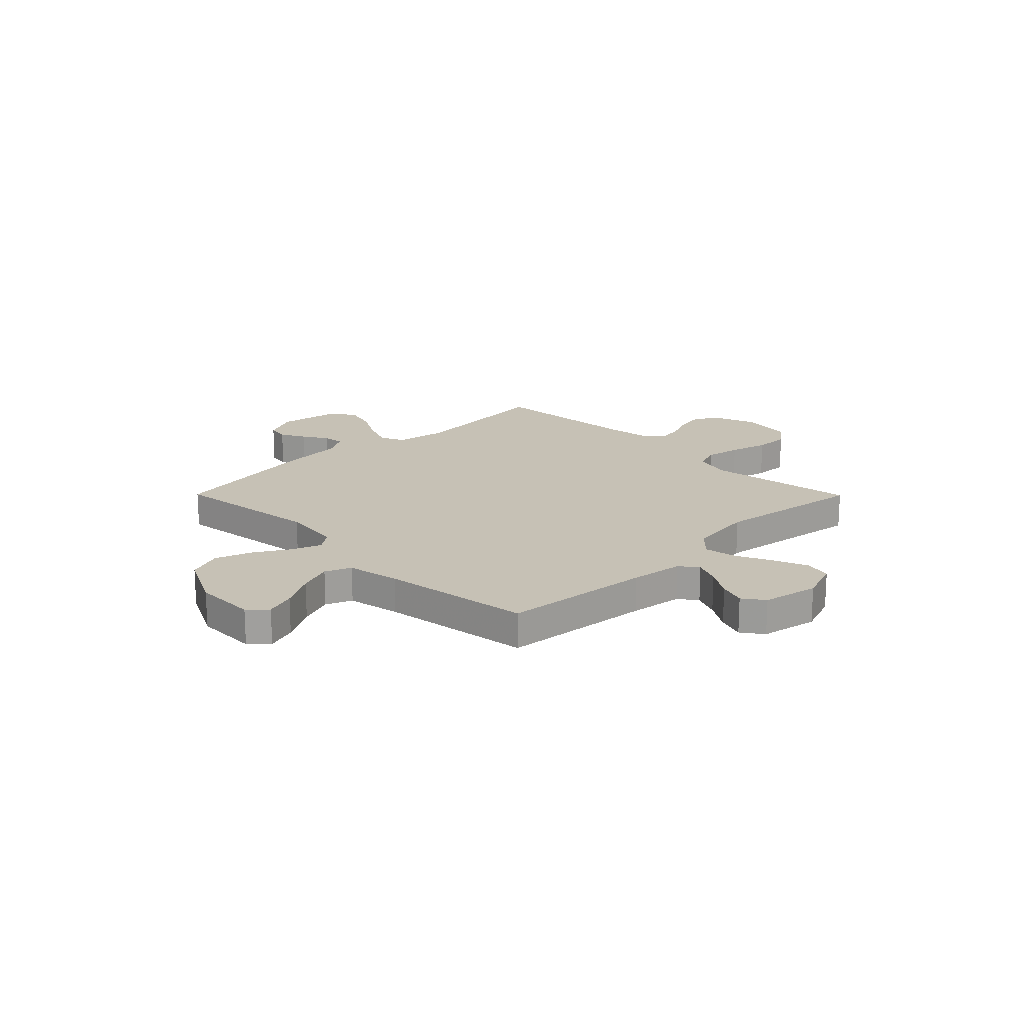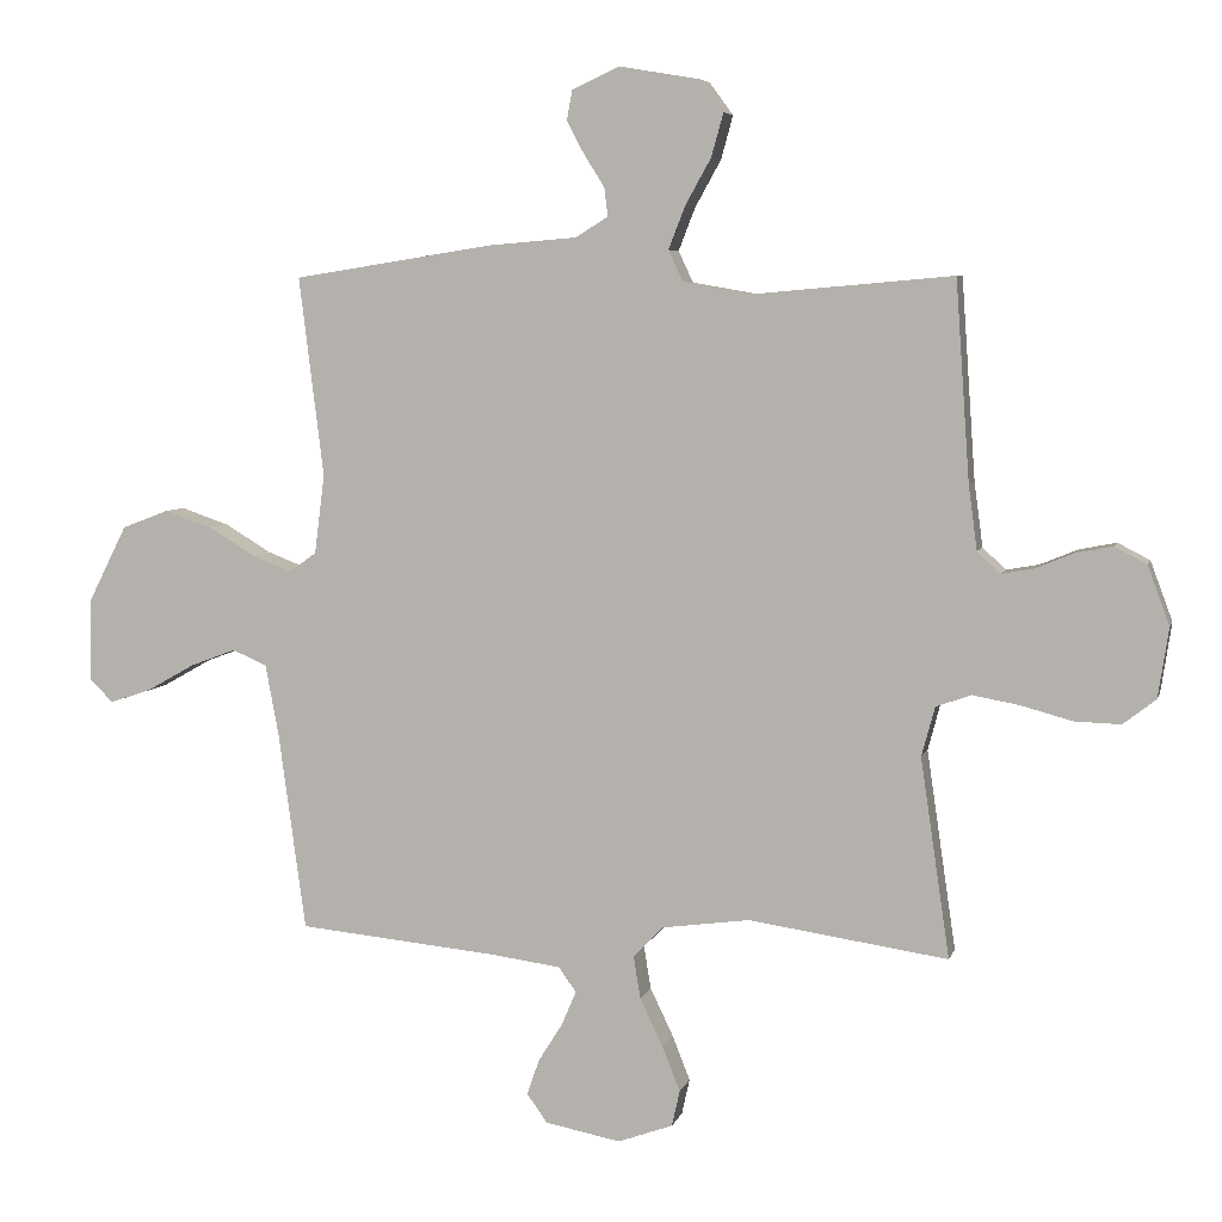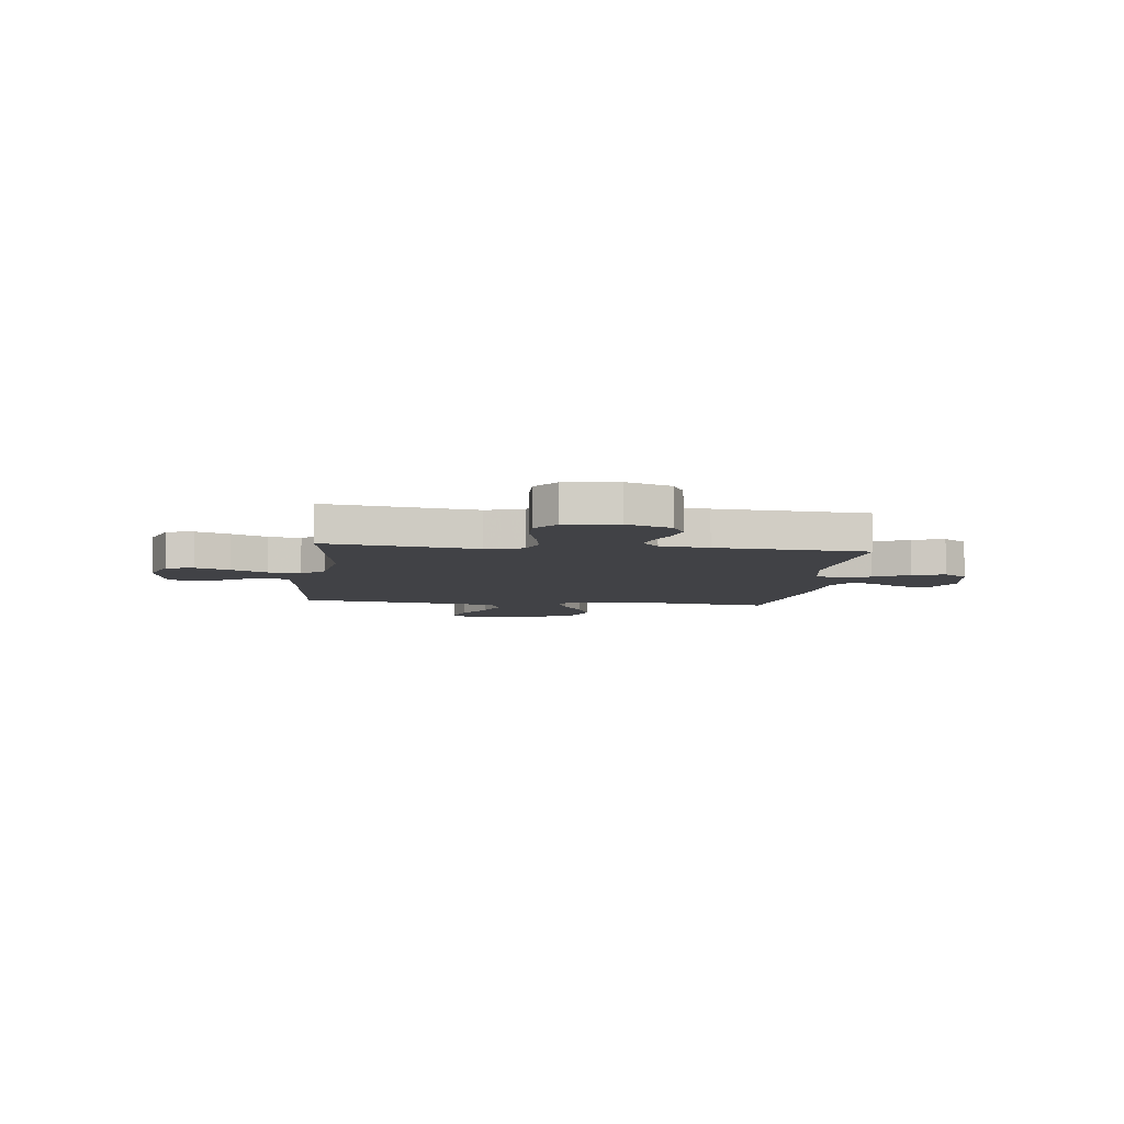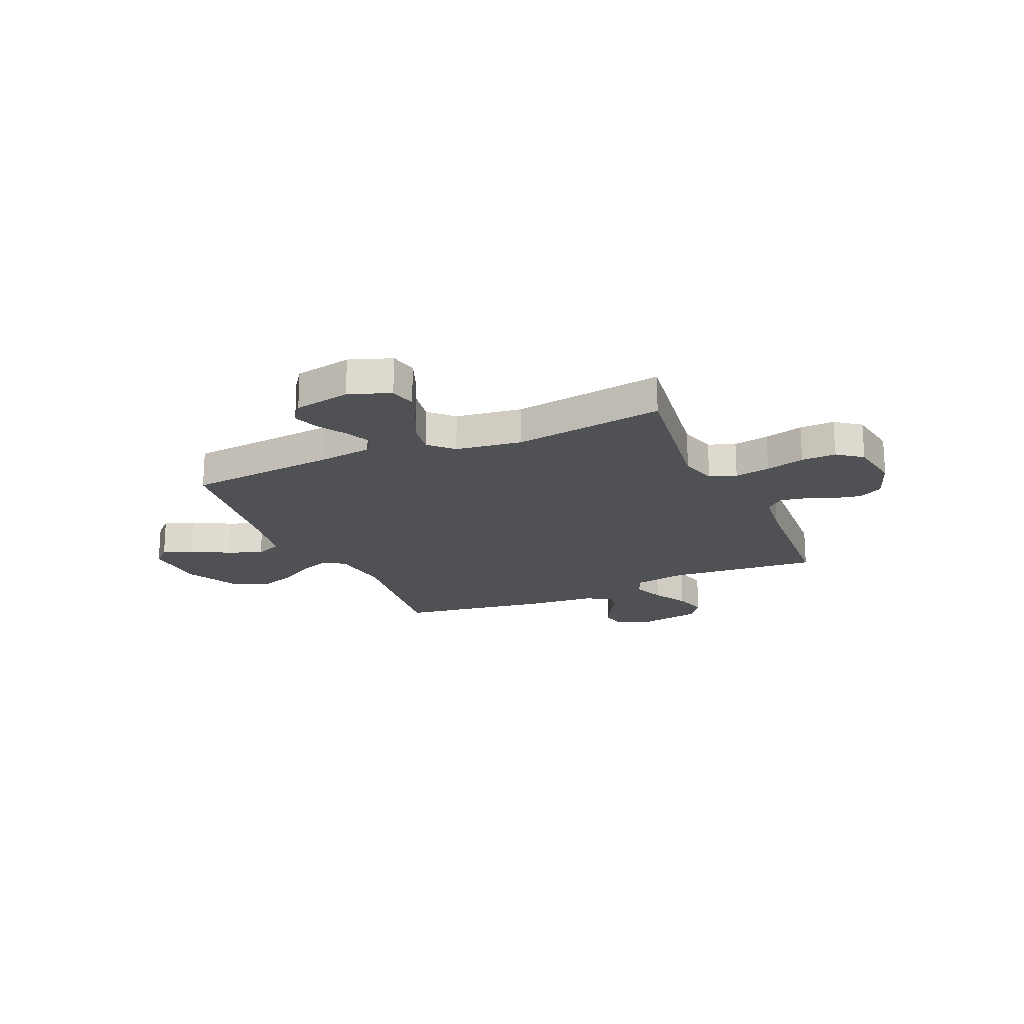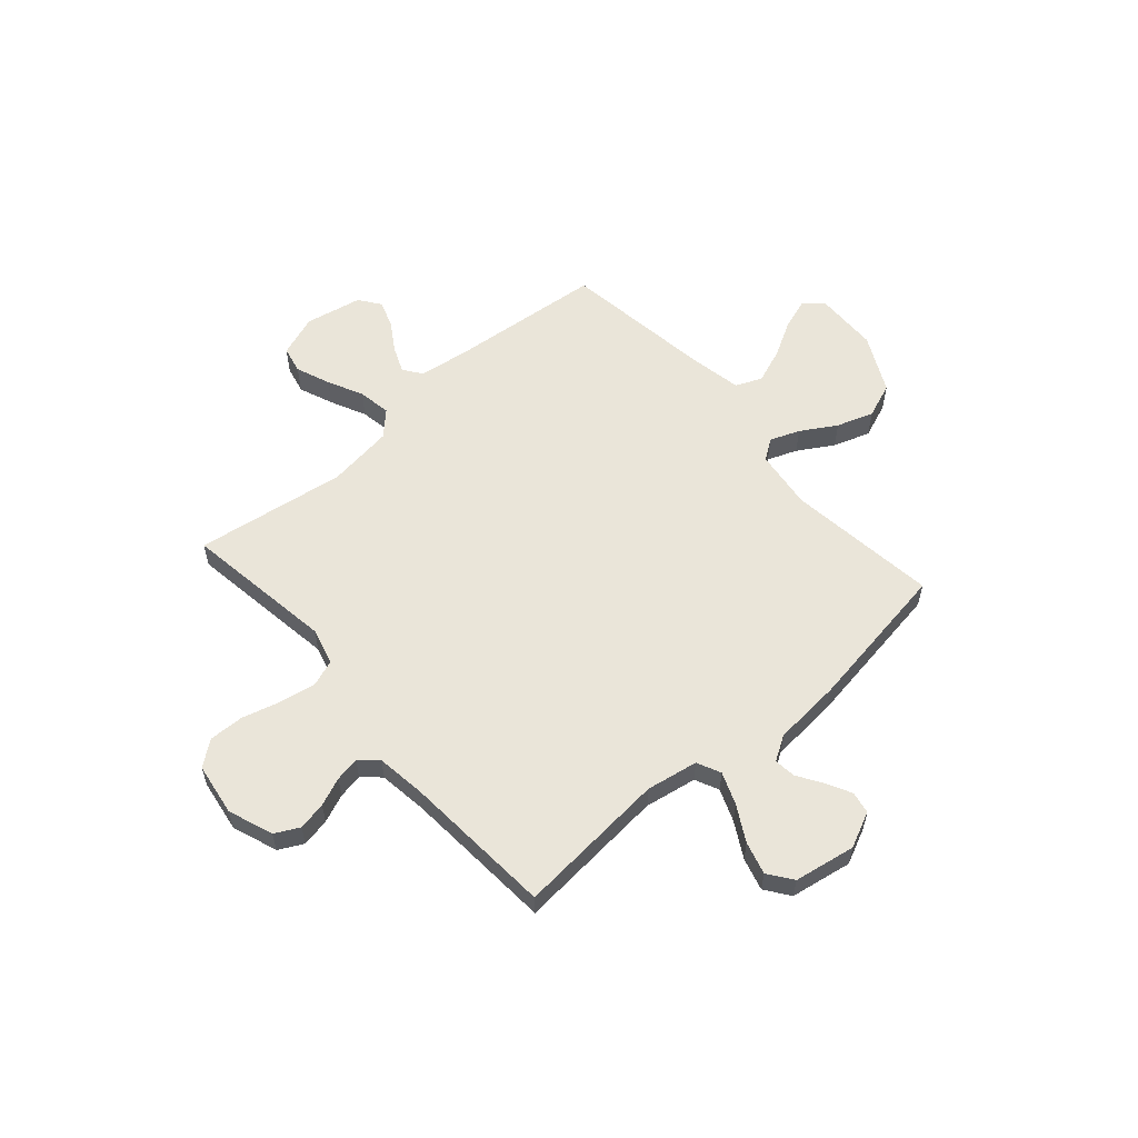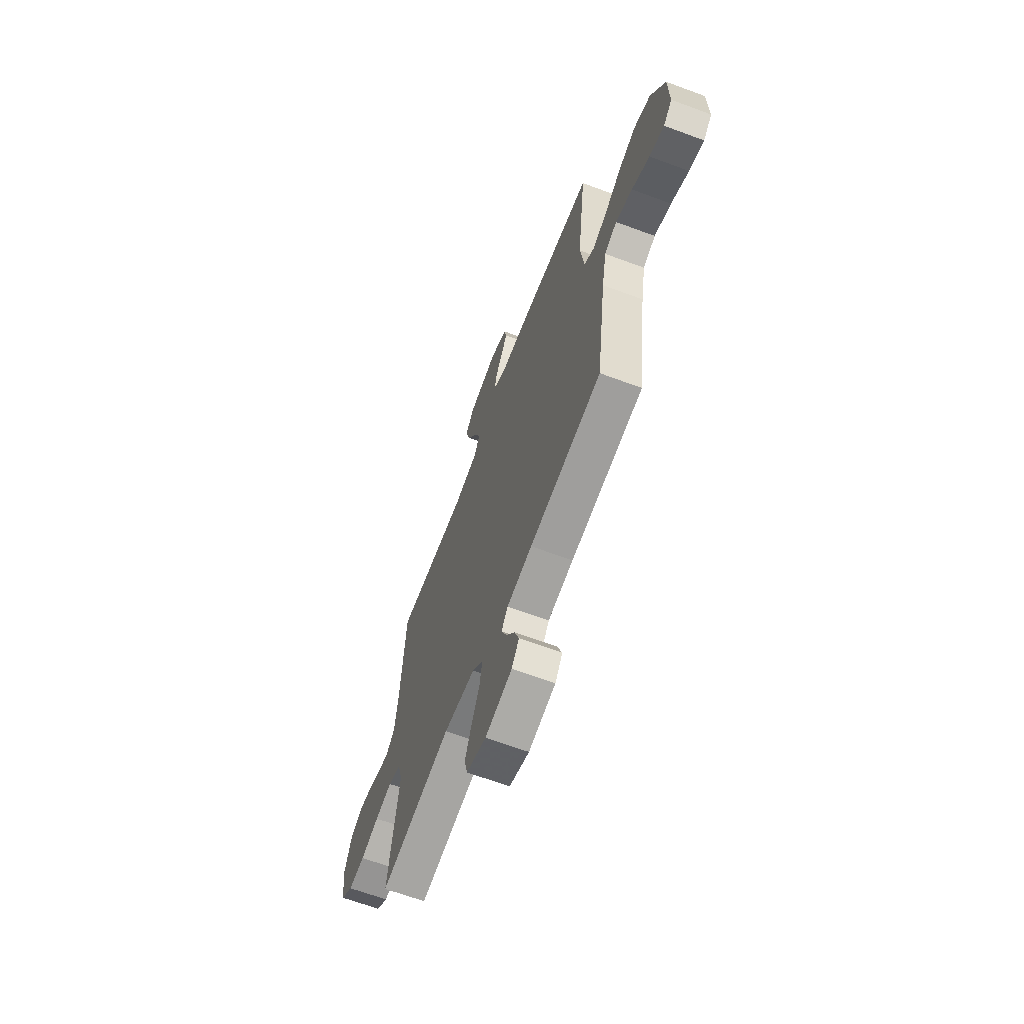
<metadata>
{"format":"obj","ext":"obj","renderer":"f3d","projection":"perspective","resolution":1024,"background":"white","views":[{"elev":18.8,"azim":135.3,"up":"+Y"},{"elev":5.7,"azim":-166.2,"up":"+Z"},{"elev":-6.7,"azim":-96.9,"up":"+Y"},{"elev":-19.6,"azim":-156.2,"up":"+Y"},{"elev":57.8,"azim":-41.2,"up":"+Y"},{"elev":-65.6,"azim":69.5,"up":"+Z"}]}
</metadata>
<code>
v 0.5 0.07 0.5
v 0.463 0.07 0.2
v 0.478 0.07 0.081
v 0.519 0.07 0.052
v 0.578 0.07 0.075
v 0.648 0.07 0.117
v 0.721 0.07 0.142
v 0.791 0.07 0.115
v 0.849 0.07 0
v 0.852 0.07 -0.125
v 0.816 0.07 -0.159
v 0.755 0.07 -0.139
v 0.682 0.07 -0.098
v 0.613 0.07 -0.072
v 0.561 0.07 -0.094
v 0.541 0.07 -0.2
v 0.5 0.07 -0.5
v 0.2 0.07 -0.529
v 0.094 0.07 -0.543
v 0.067 0.07 -0.58
v 0.089 0.07 -0.632
v 0.125 0.07 -0.689
v 0.144 0.07 -0.743
v 0.113 0.07 -0.786
v 0 0.07 -0.808
v -0.083 0.07 -0.778
v -0.095 0.07 -0.724
v -0.068 0.07 -0.656
v -0.034 0.07 -0.585
v -0.023 0.07 -0.52
v -0.068 0.07 -0.474
v -0.2 0.07 -0.456
v -0.5 0.07 -0.5
v -0.456 0.07 -0.2
v -0.476 0.07 -0.126
v -0.529 0.07 -0.107
v -0.6 0.07 -0.12
v -0.677 0.07 -0.141
v -0.746 0.07 -0.143
v -0.795 0.07 -0.105
v -0.811 0.07 0
v -0.778 0.07 0.089
v -0.73 0.07 0.114
v -0.674 0.07 0.103
v -0.618 0.07 0.08
v -0.569 0.07 0.071
v -0.534 0.07 0.103
v -0.521 0.07 0.2
v -0.5 0.07 0.5
v -0.2 0.07 0.474
v -0.097 0.07 0.492
v -0.075 0.07 0.539
v -0.1 0.07 0.603
v -0.139 0.07 0.673
v -0.157 0.07 0.738
v -0.122 0.07 0.786
v 0 0.07 0.807
v 0.071 0.07 0.774
v 0.079 0.07 0.73
v 0.053 0.07 0.68
v 0.022 0.07 0.631
v 0.017 0.07 0.588
v 0.066 0.07 0.558
v 0.2 0.07 0.547
v 0.5 0 0.5
v 0.463 0 0.2
v 0.478 0 0.081
v 0.519 0 0.052
v 0.578 0 0.075
v 0.648 0 0.117
v 0.721 0 0.142
v 0.791 0 0.115
v 0.849 0 0
v 0.852 0 -0.125
v 0.816 0 -0.159
v 0.755 0 -0.139
v 0.682 0 -0.098
v 0.613 0 -0.072
v 0.561 0 -0.094
v 0.541 0 -0.2
v 0.5 0 -0.5
v 0.2 0 -0.529
v 0.094 0 -0.543
v 0.067 0 -0.58
v 0.089 0 -0.632
v 0.125 0 -0.689
v 0.144 0 -0.743
v 0.113 0 -0.786
v 0 0 -0.808
v -0.083 0 -0.778
v -0.095 0 -0.724
v -0.068 0 -0.656
v -0.034 0 -0.585
v -0.023 0 -0.52
v -0.068 0 -0.474
v -0.2 0 -0.456
v -0.5 0 -0.5
v -0.456 0 -0.2
v -0.476 0 -0.126
v -0.529 0 -0.107
v -0.6 0 -0.12
v -0.677 0 -0.141
v -0.746 0 -0.143
v -0.795 0 -0.105
v -0.811 0 0
v -0.778 0 0.089
v -0.73 0 0.114
v -0.674 0 0.103
v -0.618 0 0.08
v -0.569 0 0.071
v -0.534 0 0.103
v -0.521 0 0.2
v -0.5 0 0.5
v -0.2 0 0.474
v -0.097 0 0.492
v -0.075 0 0.539
v -0.1 0 0.603
v -0.139 0 0.673
v -0.157 0 0.738
v -0.122 0 0.786
v 0 0 0.807
v 0.071 0 0.774
v 0.079 0 0.73
v 0.053 0 0.68
v 0.022 0 0.631
v 0.017 0 0.588
v 0.066 0 0.558
v 0.2 0 0.547
f 63 64 1 2
f 62 63 2 3
f 58 59 60 61
f 56 57 58 61
f 56 61 62
f 53 54 55 56
f 52 53 56 62
f 51 52 62 3
f 48 49 50
f 47 48 50 51
f 46 47 51 3
f 42 43 44 45
f 42 45 46
f 41 42 46
f 37 38 39 40
f 36 37 40 41
f 35 36 41 46
f 32 33 34
f 31 32 34 35
f 26 27 28 29
f 24 25 26 29
f 24 29 30
f 21 22 23 24
f 20 21 24 30
f 19 20 30 31
f 16 17 18
f 15 16 18 19
f 10 11 12 13
f 10 13 14
f 9 10 14
f 8 9 14
f 5 6 7 8
f 4 5 8 14
f 3 4 14 15
f 19 31 35 46
f 3 15 19 46
f 66 65 128 127
f 67 66 127 126
f 125 124 123 122
f 125 122 121 120
f 126 125 120
f 120 119 118 117
f 126 120 117 116
f 67 126 116 115
f 114 113 112
f 115 114 112 111
f 67 115 111 110
f 109 108 107 106
f 110 109 106
f 110 106 105
f 104 103 102 101
f 105 104 101 100
f 110 105 100 99
f 98 97 96
f 99 98 96 95
f 93 92 91 90
f 93 90 89 88
f 94 93 88
f 88 87 86 85
f 94 88 85 84
f 95 94 84 83
f 82 81 80
f 83 82 80 79
f 77 76 75 74
f 78 77 74
f 78 74 73
f 78 73 72
f 72 71 70 69
f 78 72 69 68
f 79 78 68 67
f 110 99 95 83
f 110 83 79 67
f 1 65 66 2
f 2 66 67 3
f 3 67 68 4
f 4 68 69 5
f 5 69 70 6
f 6 70 71 7
f 7 71 72 8
f 8 72 73 9
f 9 73 74 10
f 10 74 75 11
f 11 75 76 12
f 12 76 77 13
f 13 77 78 14
f 14 78 79 15
f 15 79 80 16
f 16 80 81 17
f 17 81 82 18
f 18 82 83 19
f 19 83 84 20
f 20 84 85 21
f 21 85 86 22
f 22 86 87 23
f 23 87 88 24
f 24 88 89 25
f 25 89 90 26
f 26 90 91 27
f 27 91 92 28
f 28 92 93 29
f 29 93 94 30
f 30 94 95 31
f 31 95 96 32
f 32 96 97 33
f 33 97 98 34
f 34 98 99 35
f 35 99 100 36
f 36 100 101 37
f 37 101 102 38
f 38 102 103 39
f 39 103 104 40
f 40 104 105 41
f 41 105 106 42
f 42 106 107 43
f 43 107 108 44
f 44 108 109 45
f 45 109 110 46
f 46 110 111 47
f 47 111 112 48
f 48 112 113 49
f 49 113 114 50
f 50 114 115 51
f 51 115 116 52
f 52 116 117 53
f 53 117 118 54
f 54 118 119 55
f 55 119 120 56
f 56 120 121 57
f 57 121 122 58
f 58 122 123 59
f 59 123 124 60
f 60 124 125 61
f 61 125 126 62
f 62 126 127 63
f 63 127 128 64
f 64 128 65 1

</code>
